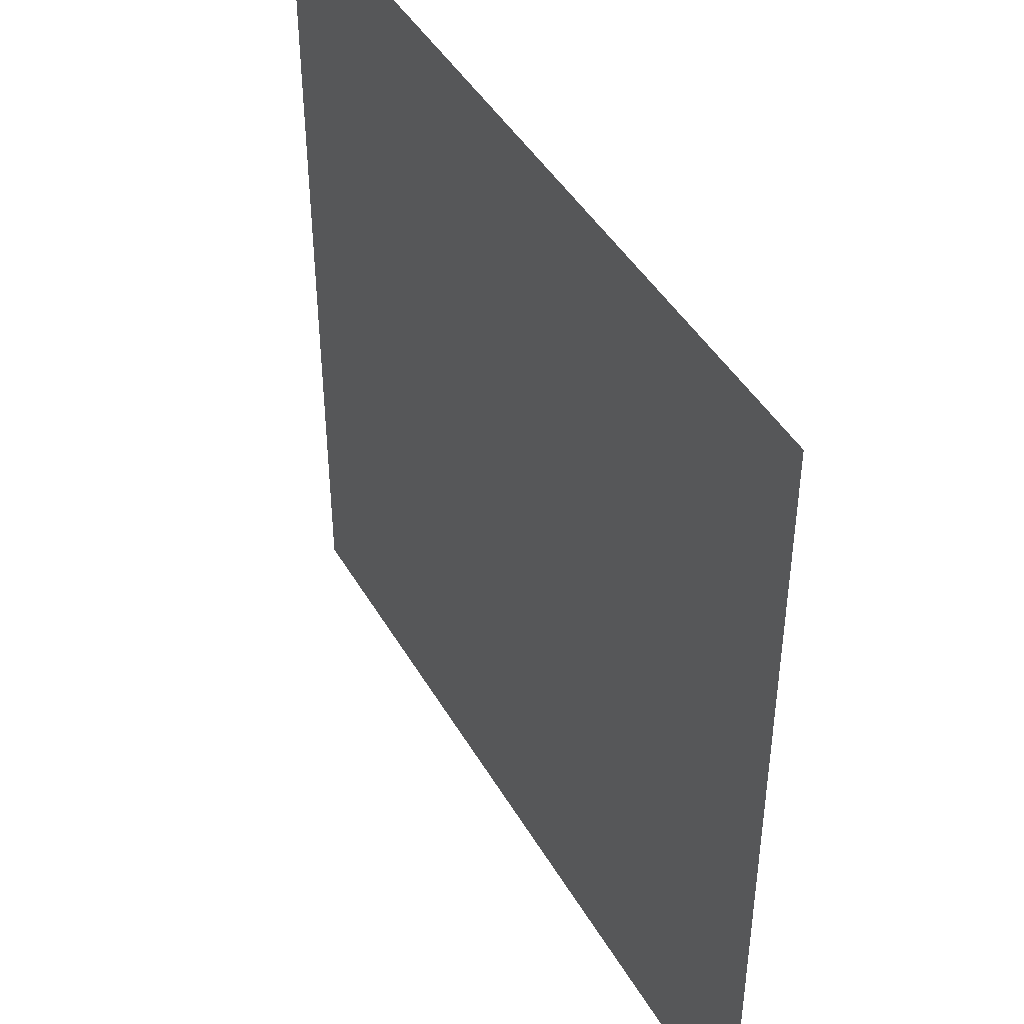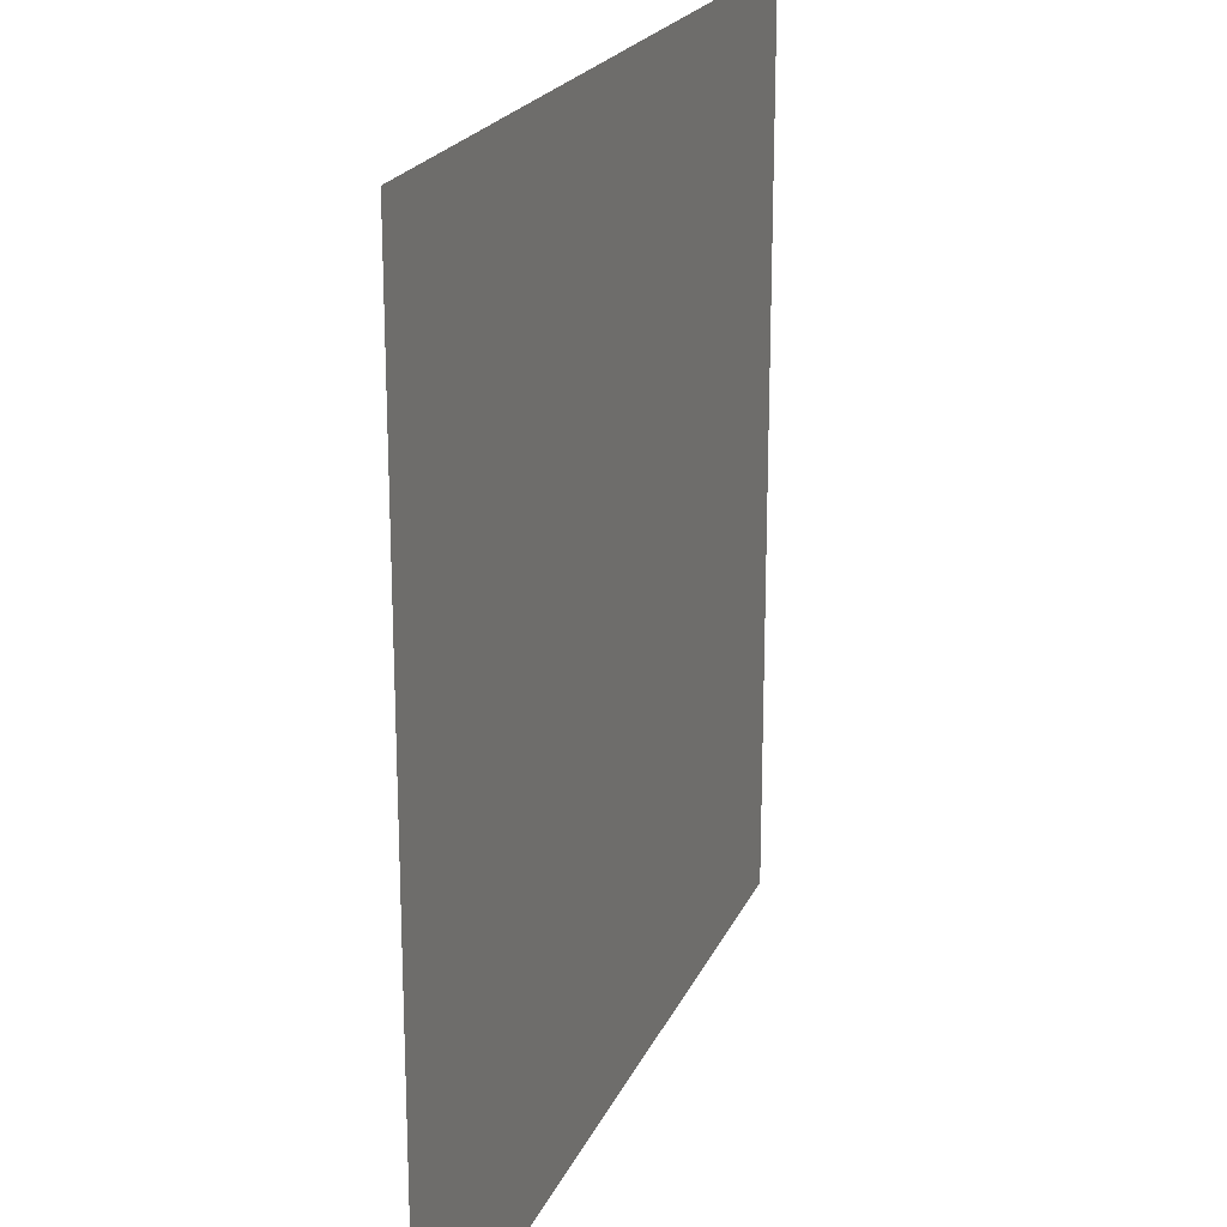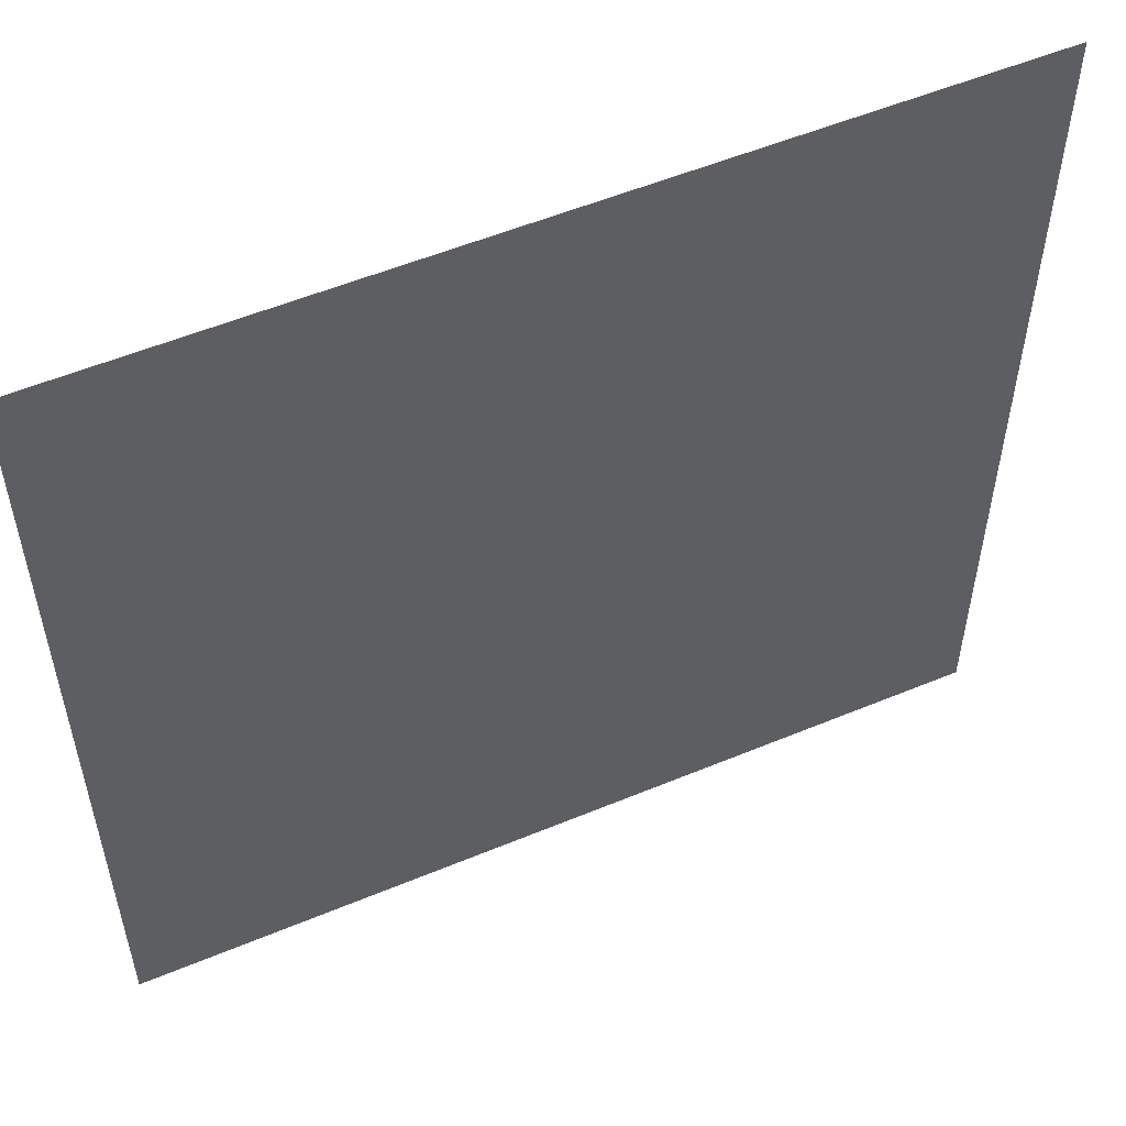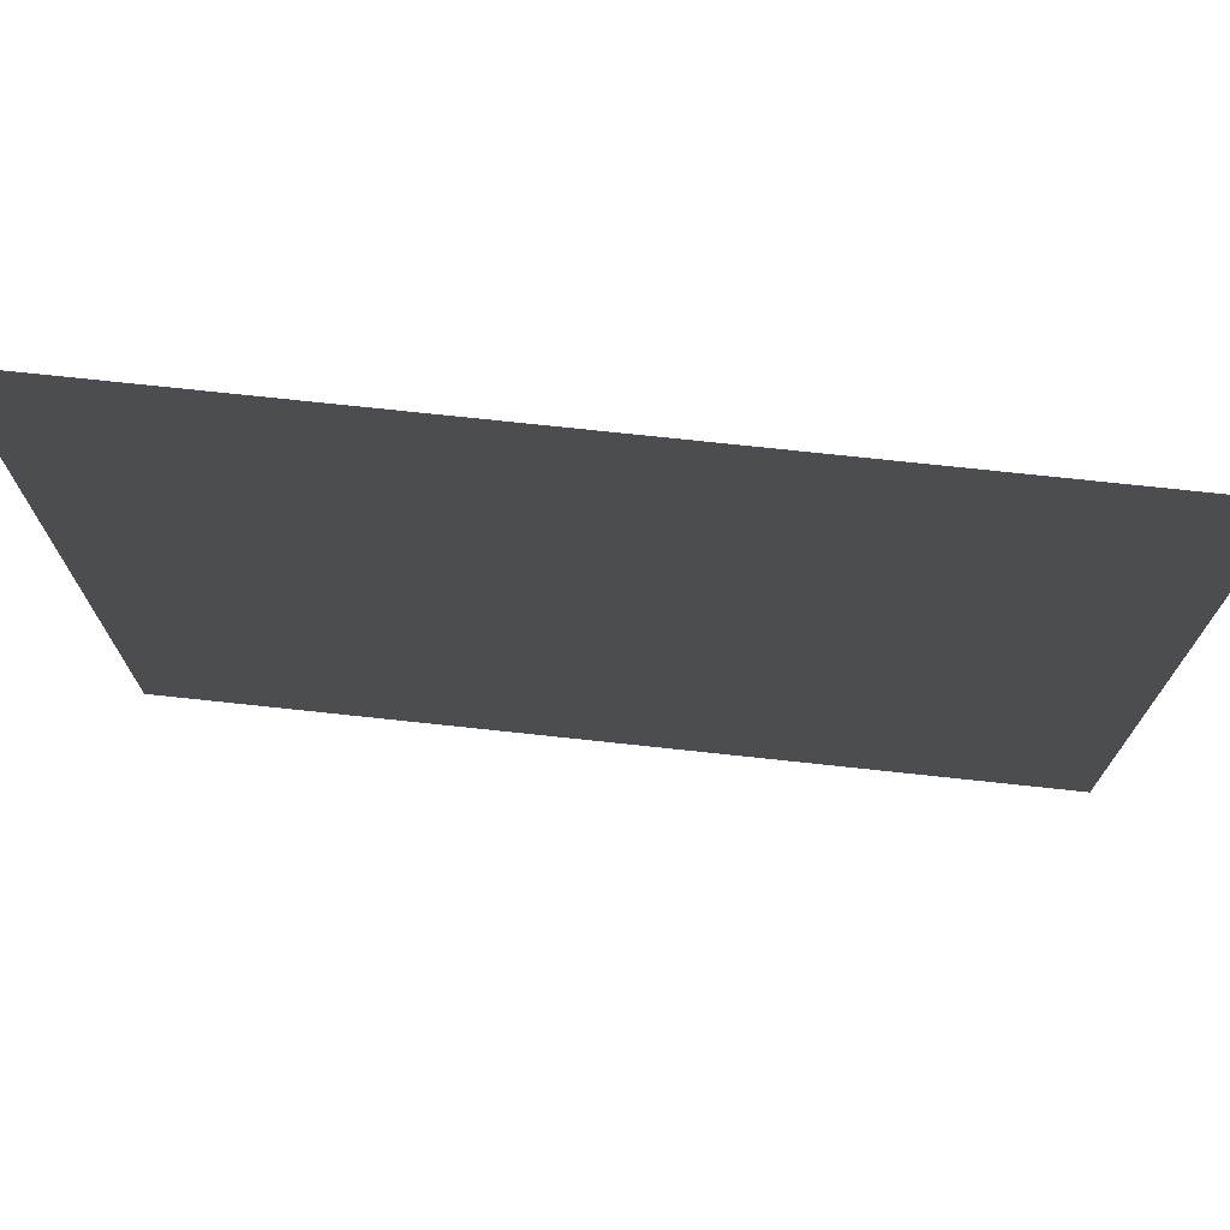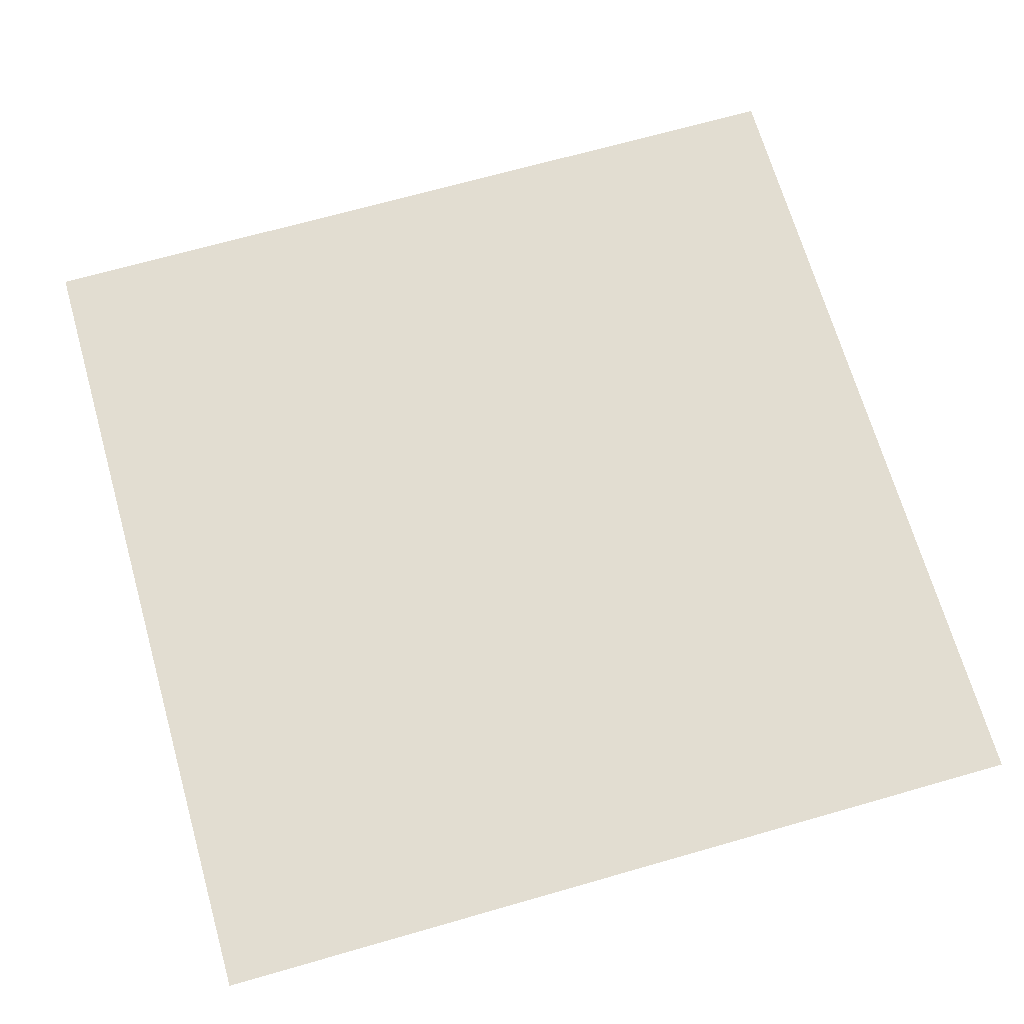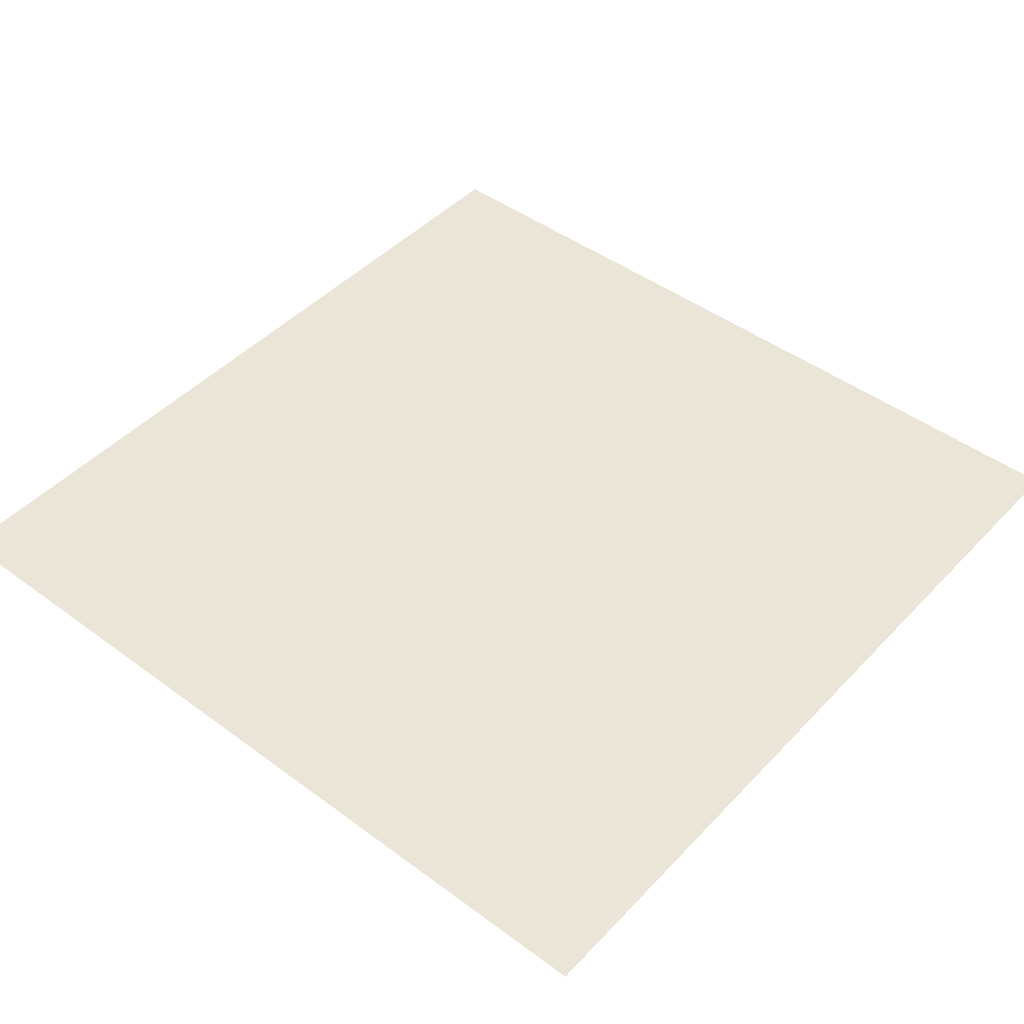
<metadata>
{"format":"obj","ext":"obj","renderer":"f3d","projection":"perspective","resolution":1024,"background":"white","views":[{"elev":44.3,"azim":61.7,"up":"+Y"},{"elev":21.1,"azim":108.8,"up":"+Y"},{"elev":54.4,"azim":156.2,"up":"+Y"},{"elev":74.4,"azim":6.1,"up":"+Y"},{"elev":68.4,"azim":-16.0,"up":"+Z"},{"elev":45.7,"azim":130.3,"up":"+Z"}]}
</metadata>
<code>
o Floor_Plane.001
v -11.32 -12.82 0
v 18.68 -12.82 0
v -11.32 17.18 0
v 18.68 17.18 0
f 2 3 1
f 2 4 3

</code>
